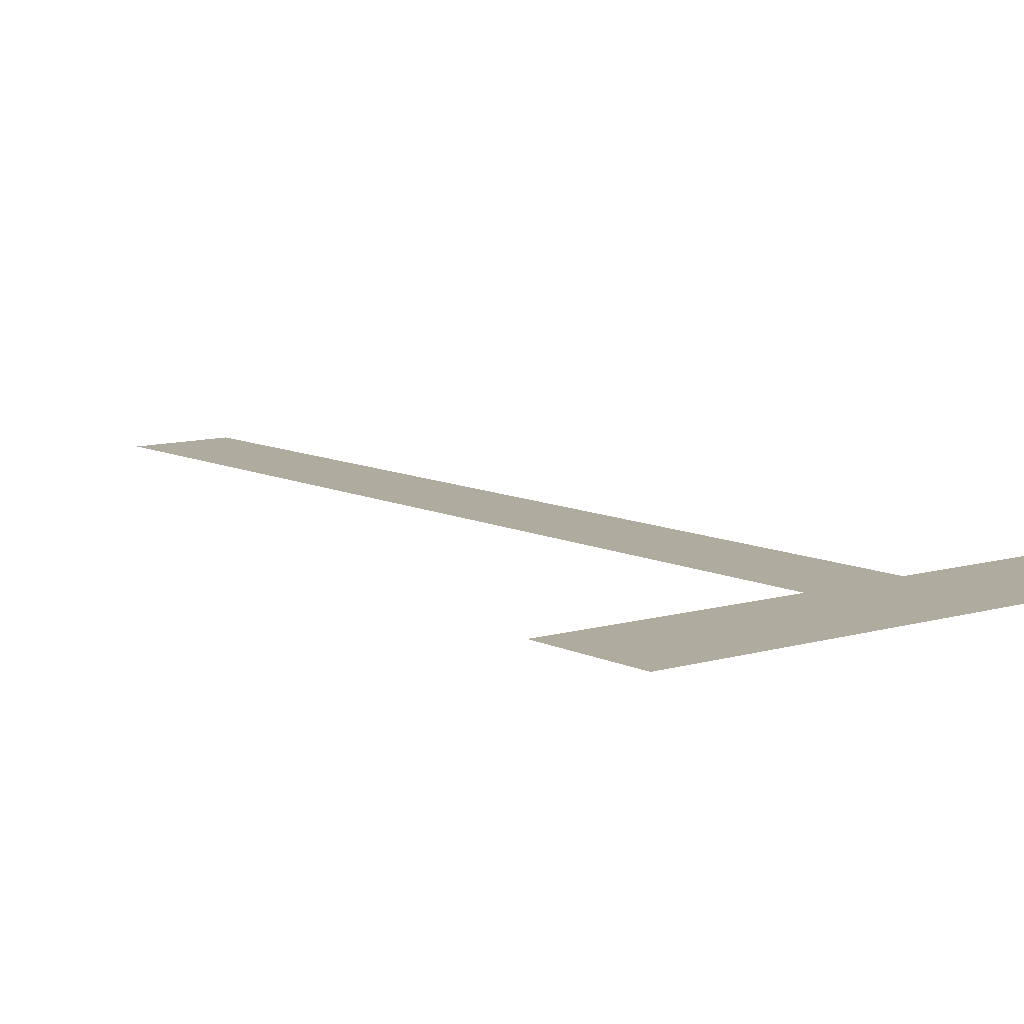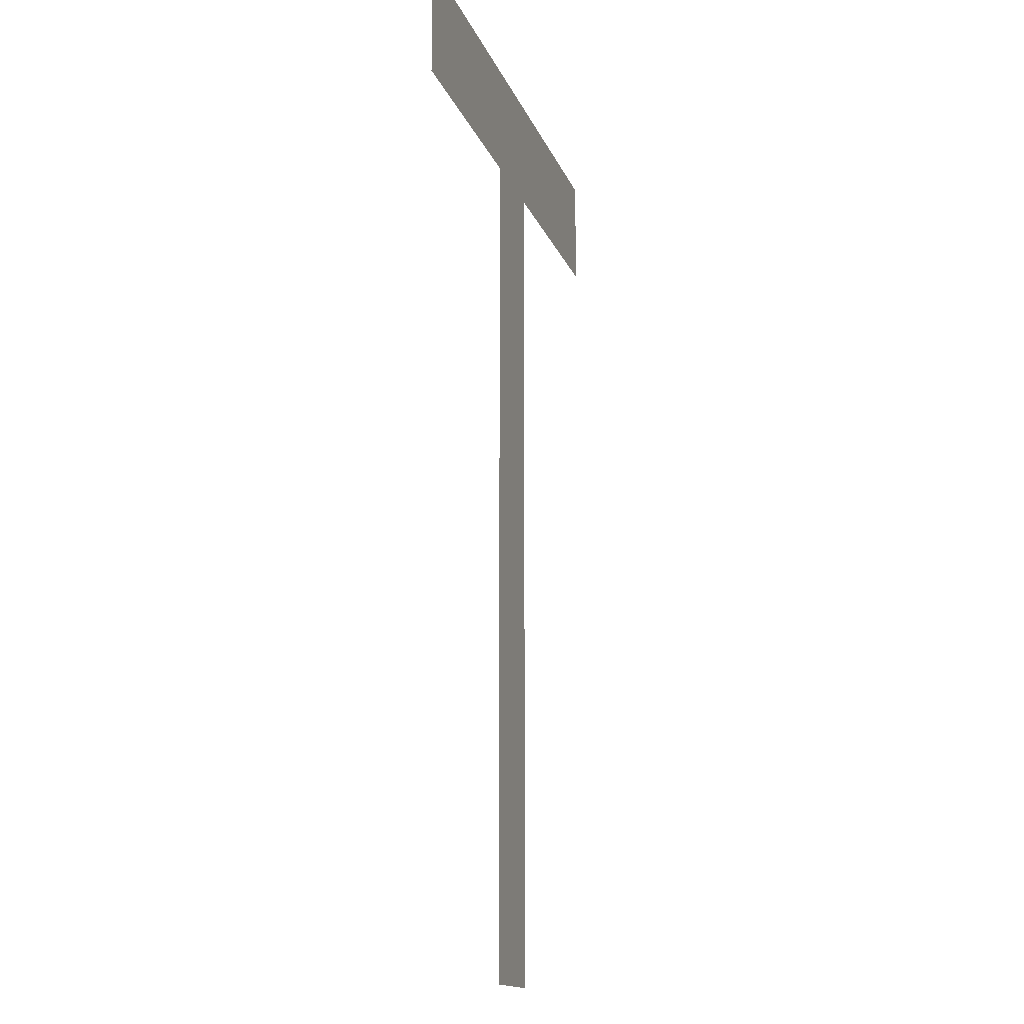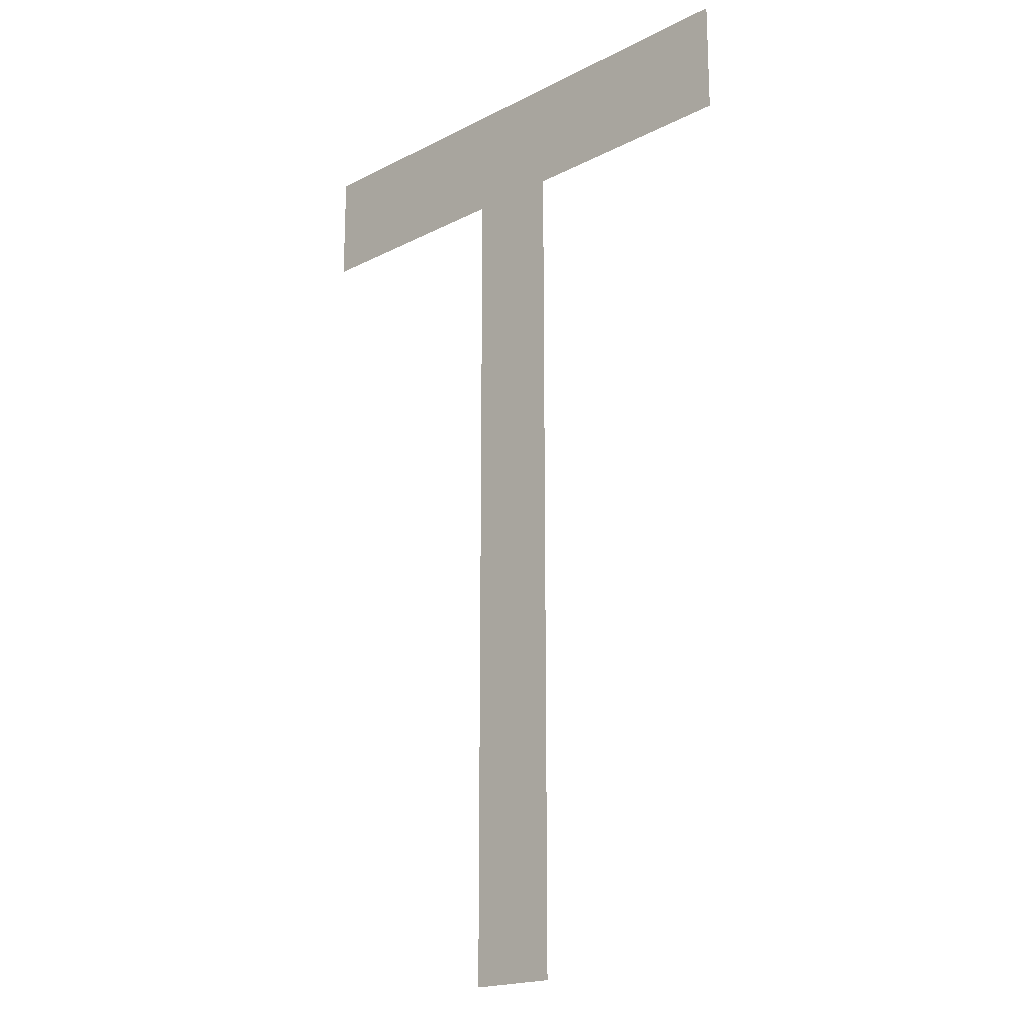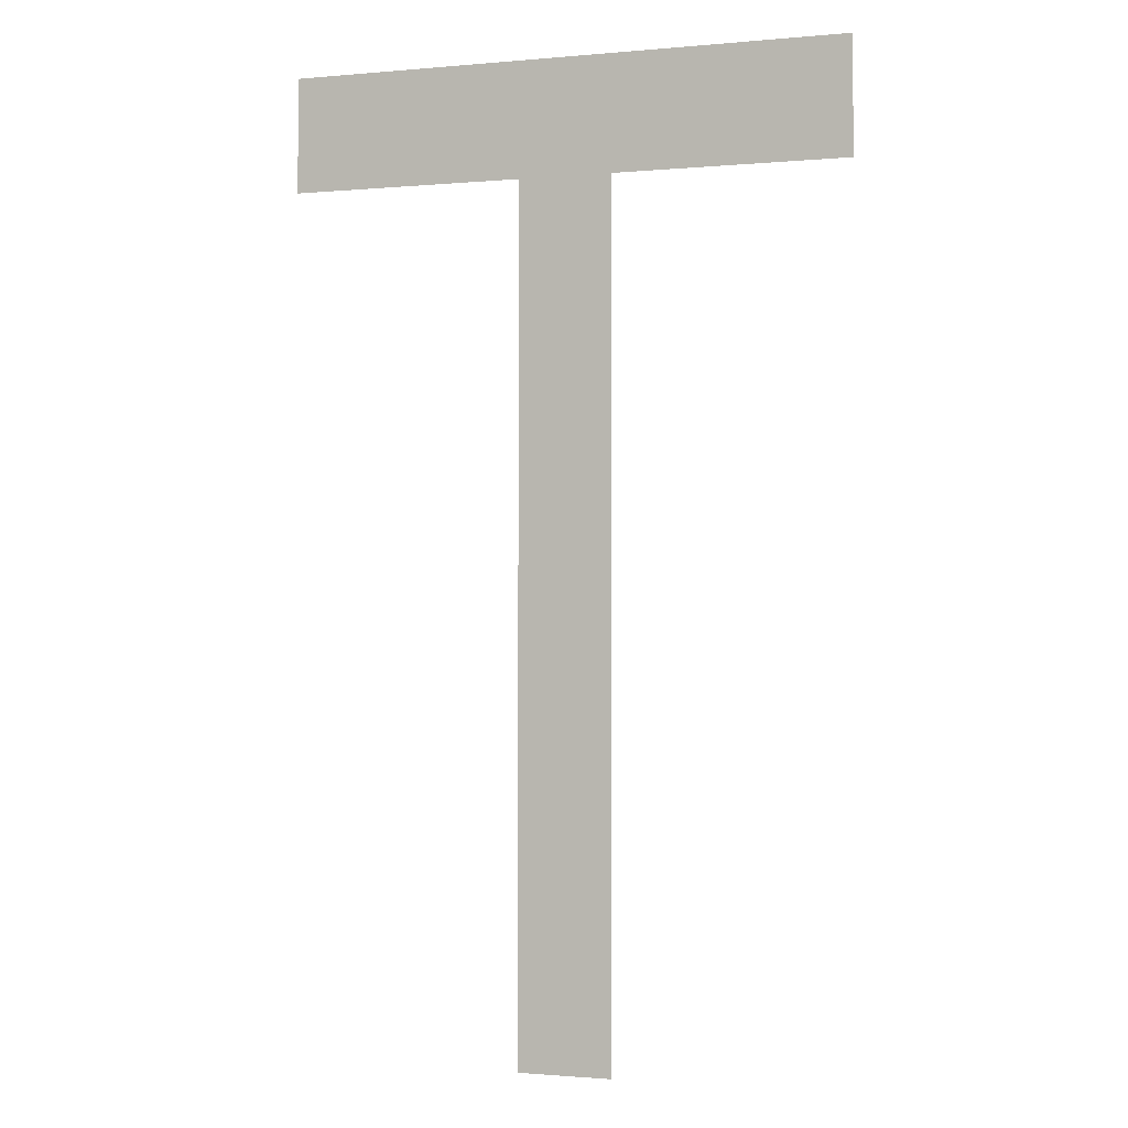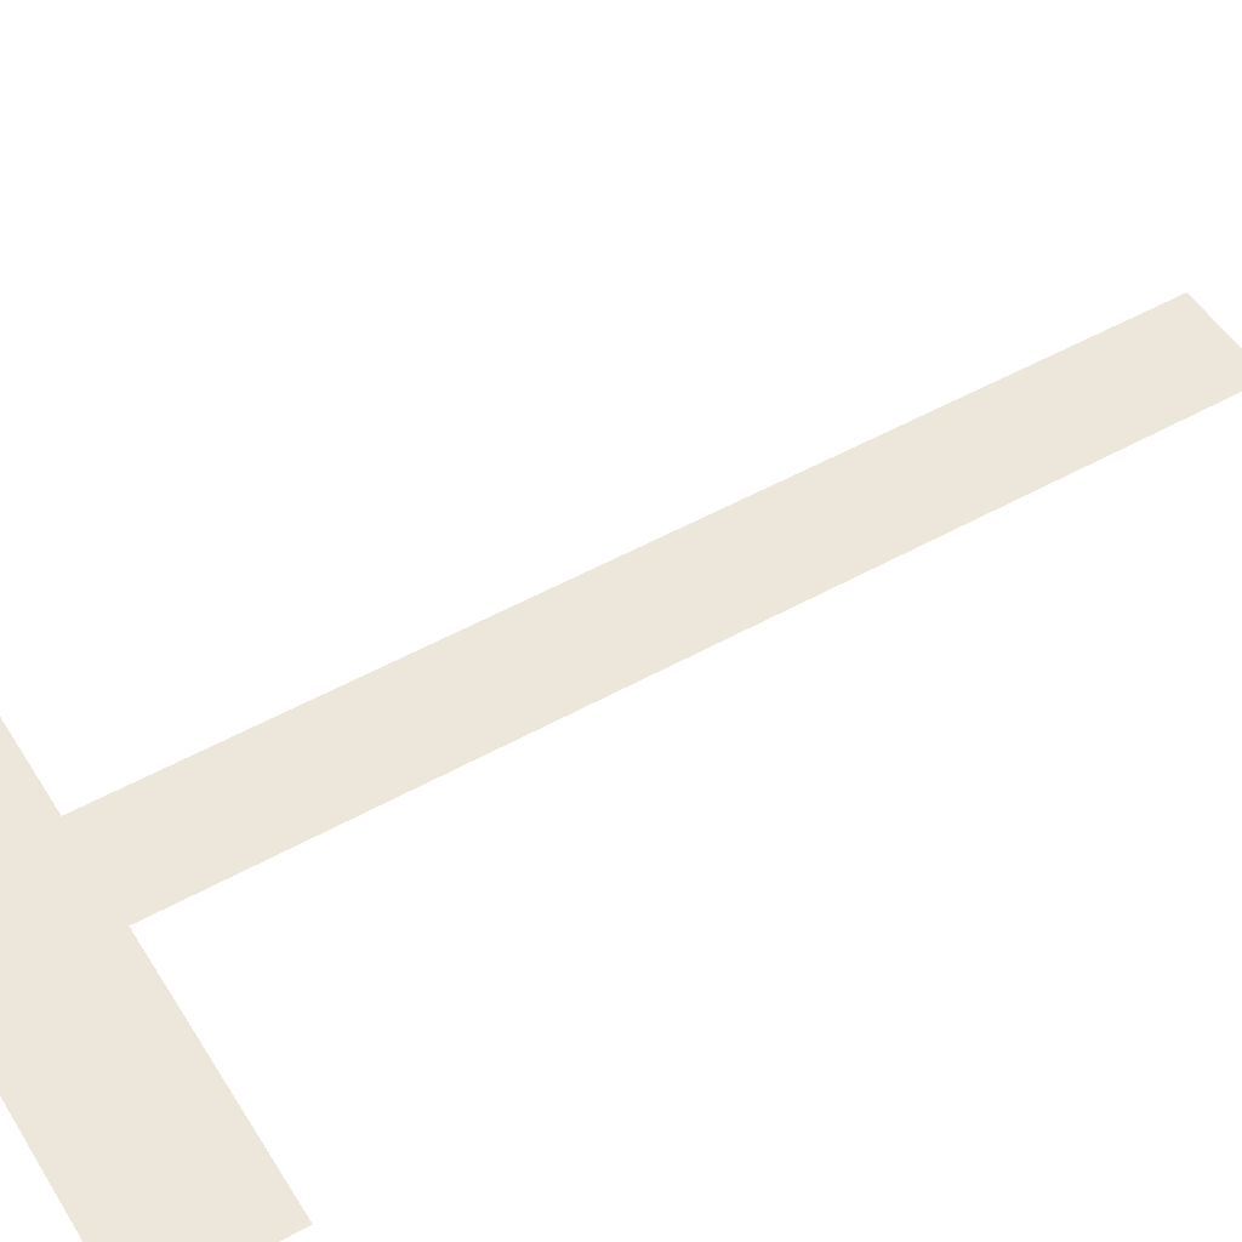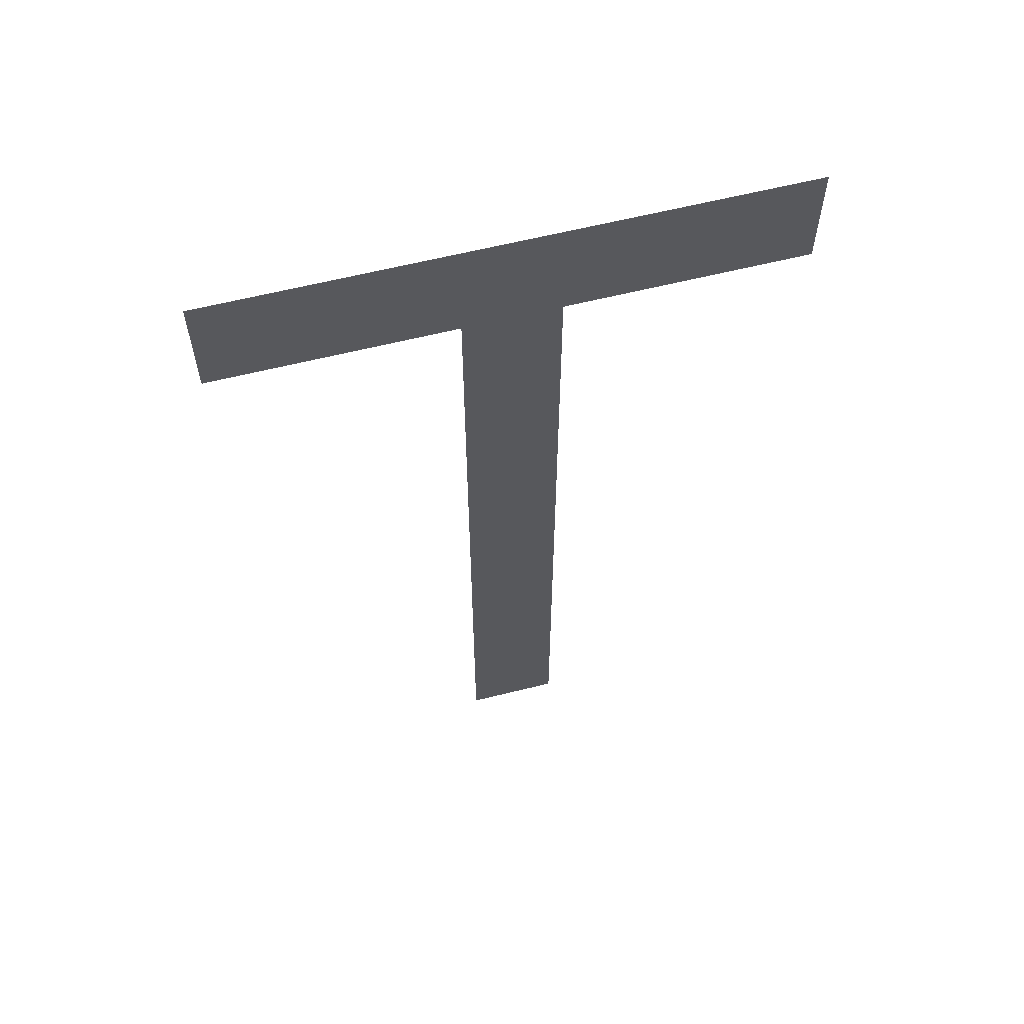
<metadata>
{"format":"obj","ext":"obj","renderer":"f3d","projection":"perspective","resolution":1024,"background":"white","views":[{"elev":9.6,"azim":141.8,"up":"+Z"},{"elev":-15.2,"azim":106.2,"up":"+Y"},{"elev":-19.0,"azim":-136.0,"up":"+Y"},{"elev":-1.2,"azim":-161.1,"up":"+Y"},{"elev":51.3,"azim":-121.2,"up":"+Z"},{"elev":62.2,"azim":165.8,"up":"+Y"}]}
</metadata>
<code>
o #ID588
v -0.3757 0.3613 0.5452
v -0.3798 0.3605 0.5452
v -0.3798 0.3613 0.5452
v -0.3781 0.3605 0.5452
v -0.3774 0.3605 0.5452
v -0.3781 0.3543 0.5452
v -0.3757 0.3605 0.5452
v -0.3774 0.3543 0.5452
v -0.3774 0.3605 0.5452
v -0.3781 0.3543 0.5452
v -0.3774 0.3543 0.5452
v -0.3757 0.3605 0.5452
v -0.3757 0.3613 0.5452
v -0.3781 0.3605 0.5452
v -0.3798 0.3605 0.5452
v -0.3798 0.3613 0.5452
f 1 2 3
f 2 1 4
f 4 1 5
f 4 5 6
f 5 1 7
f 8 6 5
f 9 10 11
f 12 13 9
f 10 9 14
f 9 13 14
f 14 13 15
f 16 15 13

</code>
